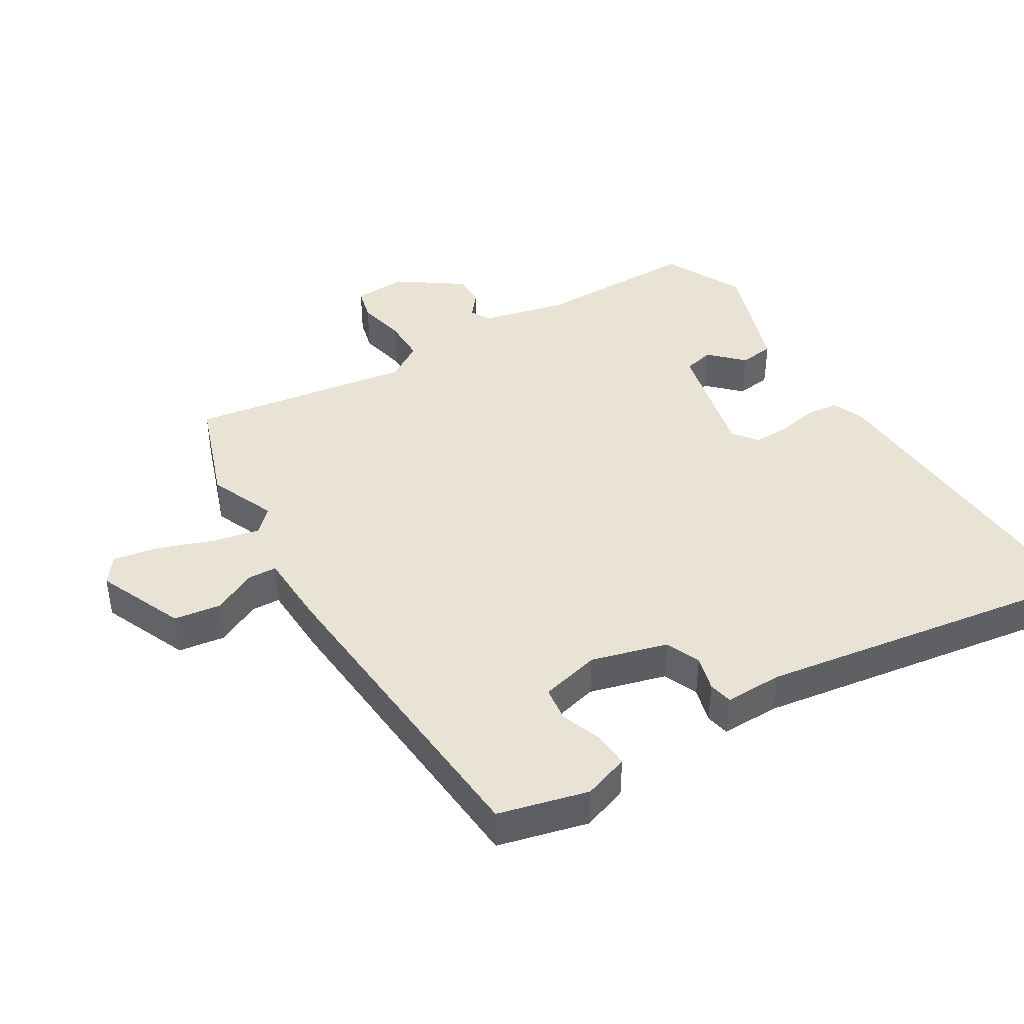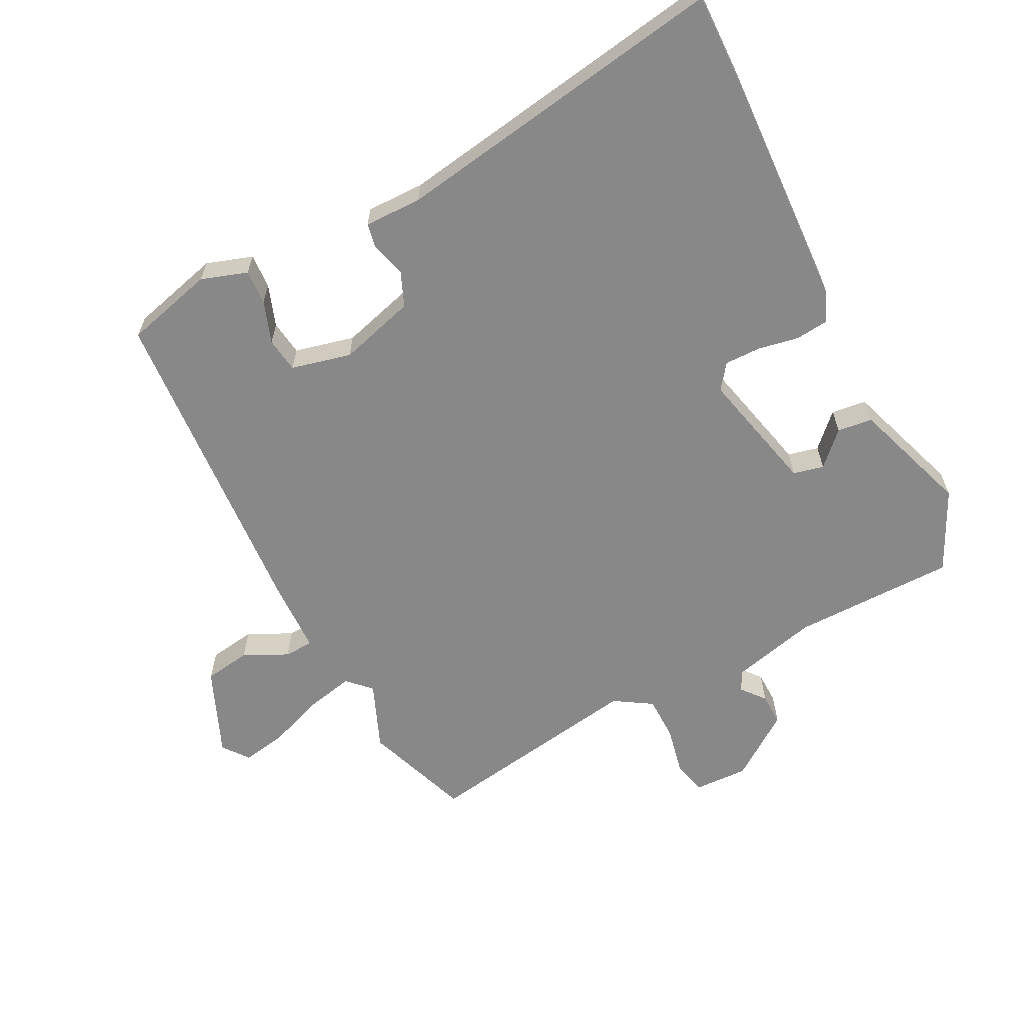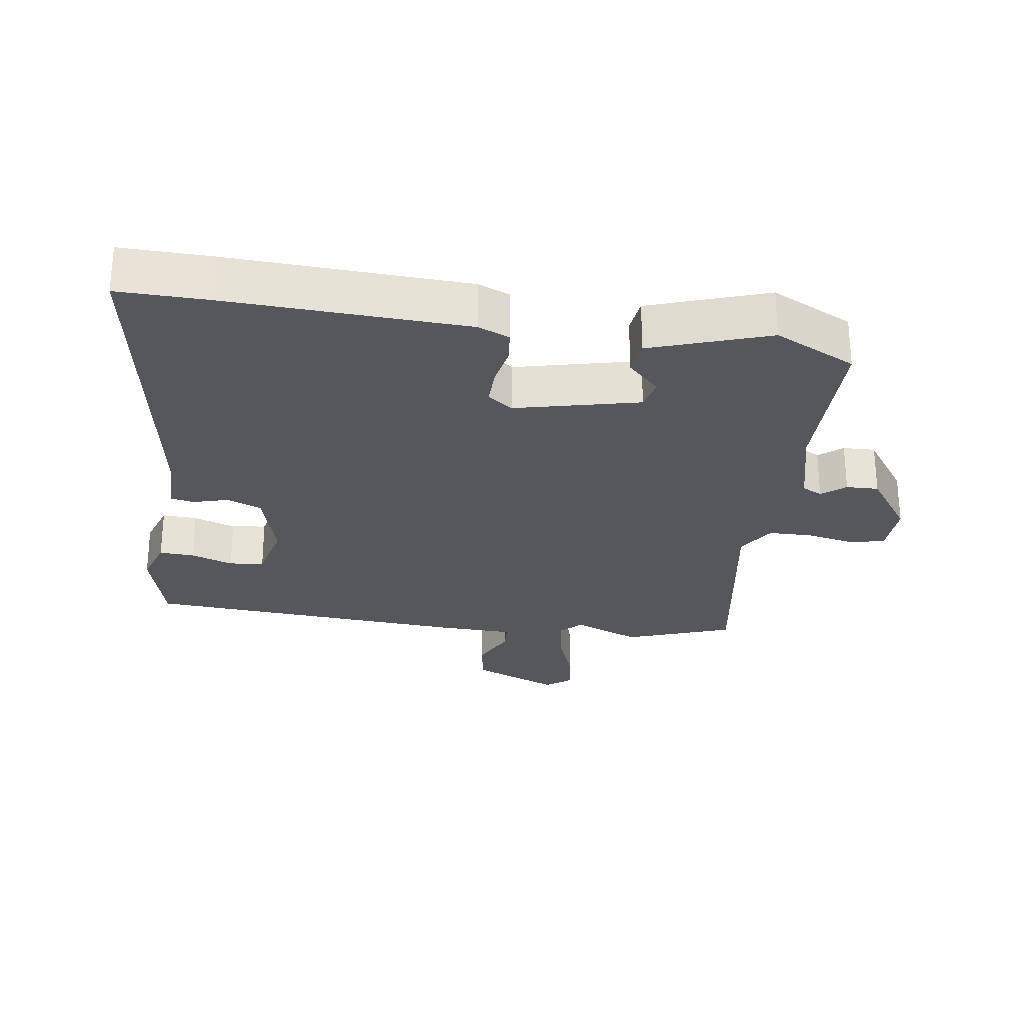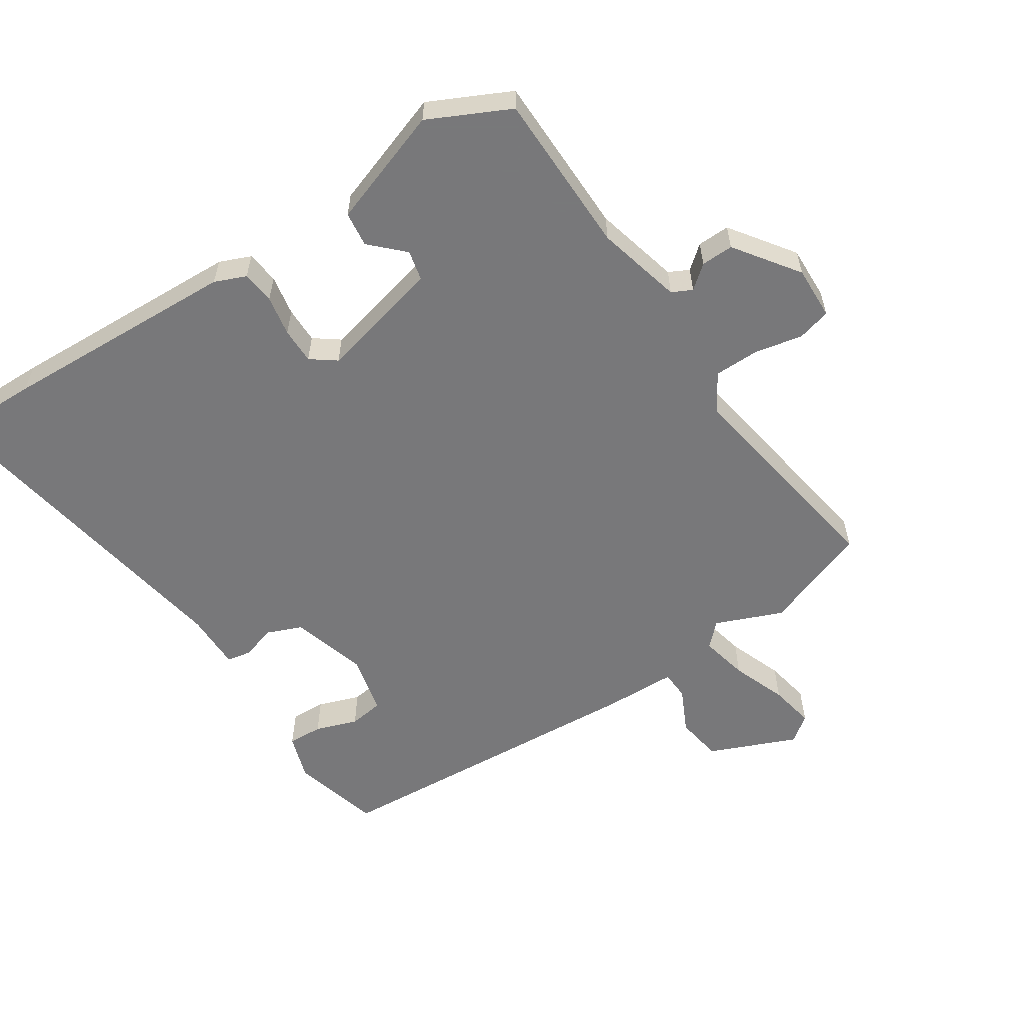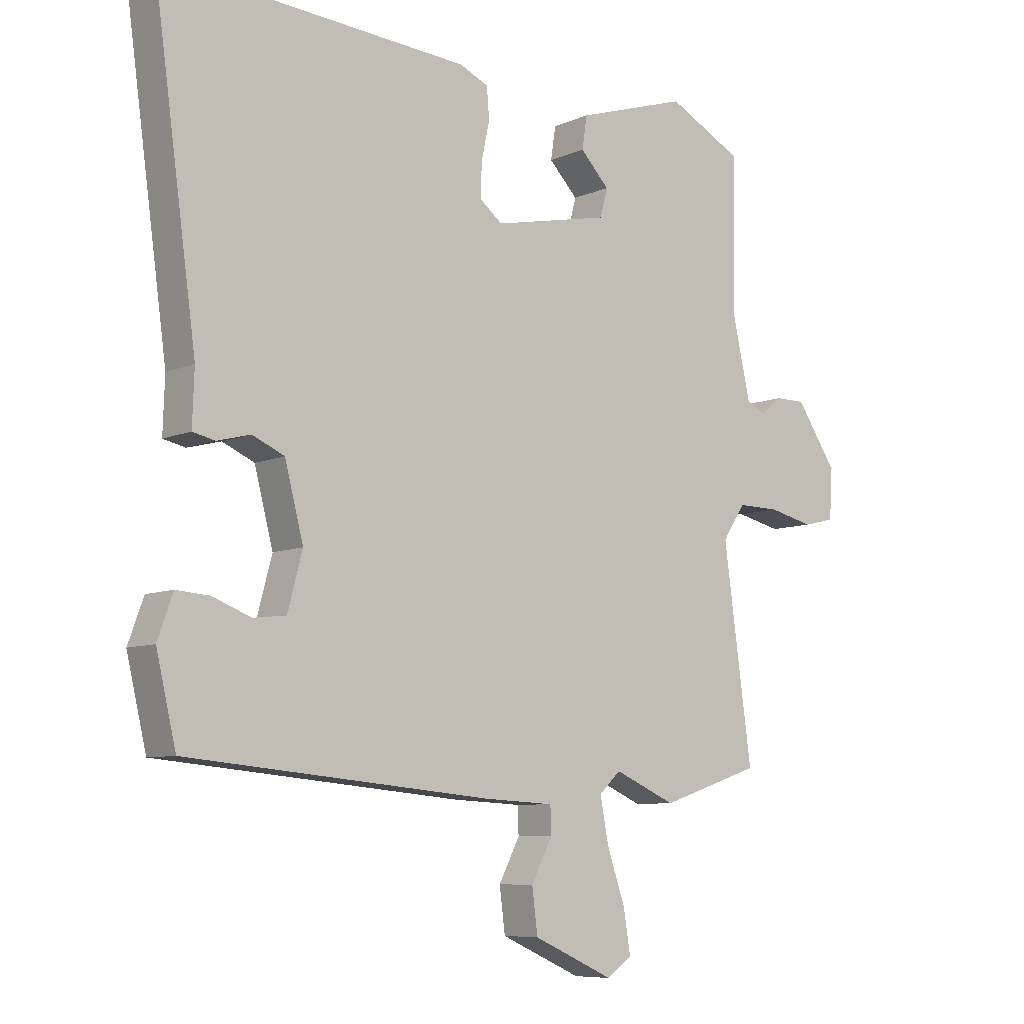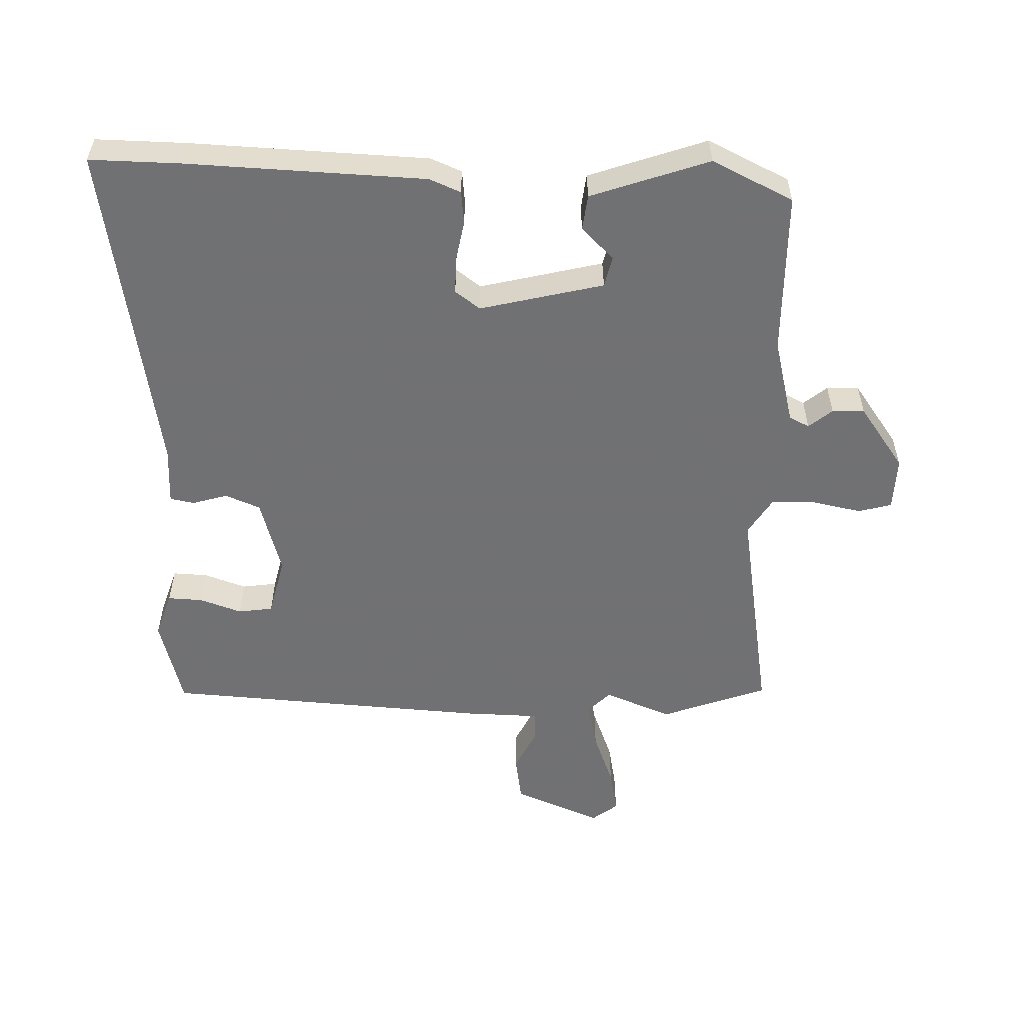
<metadata>
{"format":"obj","ext":"obj","renderer":"f3d","projection":"perspective","resolution":1024,"background":"white","views":[{"elev":42.1,"azim":-120.2,"up":"+Y"},{"elev":-62.8,"azim":-61.5,"up":"+Y"},{"elev":-27.0,"azim":-6.9,"up":"+Y"},{"elev":-57.6,"azim":34.9,"up":"+Y"},{"elev":-7.8,"azim":-39.7,"up":"+Z"},{"elev":-55.3,"azim":-0.0,"up":"+Y"}]}
</metadata>
<code>
v 0.511 0.07 -0.496
v 0.348 0.07 -0.55
v 0.248 0.07 -0.506
v 0.213 0.07 -0.539
v 0.227 0.07 -0.612
v 0.256 0.07 -0.696
v 0.267 0.07 -0.765
v 0.227 0.07 -0.794
v 0.096 0.07 -0.735
v 0.087 0.07 -0.664
v 0.121 0.07 -0.598
v 0.12 0.07 -0.554
v 0.007 0.07 -0.548
v -0.486 0.07 -0.502
v -0.518 0.07 -0.366
v -0.493 0.07 -0.297
v -0.44 0.07 -0.301
v -0.377 0.07 -0.325
v -0.324 0.07 -0.319
v -0.3 0.07 -0.229
v -0.33 0.07 -0.113
v -0.382 0.07 -0.09
v -0.436 0.07 -0.104
v -0.472 0.07 -0.096
v -0.469 0.07 -0.009
v -0.539 0.07 0.502
v -0.402 0.07 0.496
v -0.042 0.07 0.471
v 0.005 0.07 0.45
v 0.009 0.07 0.4
v -0.004 0.07 0.339
v -0.006 0.07 0.284
v 0.031 0.07 0.255
v 0.219 0.07 0.295
v 0.231 0.07 0.341
v 0.184 0.07 0.39
v 0.192 0.07 0.443
v 0.372 0.07 0.5
v 0.493 0.07 0.437
v 0.489 0.07 0.19
v 0.518 0.07 0.059
v 0.548 0.07 0.043
v 0.584 0.07 0.071
v 0.633 0.07 0.071
v 0.699 0.07 -0.027
v 0.694 0.07 -0.108
v 0.643 0.07 -0.12
v 0.57 0.07 -0.103
v 0.502 0.07 -0.102
v 0.465 0.07 -0.158
v 0.511 0 -0.496
v 0.348 0 -0.55
v 0.248 0 -0.506
v 0.213 0 -0.539
v 0.227 0 -0.612
v 0.256 0 -0.696
v 0.267 0 -0.765
v 0.227 0 -0.794
v 0.096 0 -0.735
v 0.087 0 -0.664
v 0.121 0 -0.598
v 0.12 0 -0.554
v 0.007 0 -0.548
v -0.486 0 -0.502
v -0.518 0 -0.366
v -0.493 0 -0.297
v -0.44 0 -0.301
v -0.377 0 -0.325
v -0.324 0 -0.319
v -0.3 0 -0.229
v -0.33 0 -0.113
v -0.382 0 -0.09
v -0.436 0 -0.104
v -0.472 0 -0.096
v -0.469 0 -0.009
v -0.539 0 0.502
v -0.402 0 0.496
v -0.042 0 0.471
v 0.005 0 0.45
v 0.009 0 0.4
v -0.004 0 0.339
v -0.006 0 0.284
v 0.031 0 0.255
v 0.219 0 0.295
v 0.231 0 0.341
v 0.184 0 0.39
v 0.192 0 0.443
v 0.372 0 0.5
v 0.493 0 0.437
v 0.489 0 0.19
v 0.518 0 0.059
v 0.548 0 0.043
v 0.584 0 0.071
v 0.633 0 0.071
v 0.699 0 -0.027
v 0.694 0 -0.108
v 0.643 0 -0.12
v 0.57 0 -0.103
v 0.502 0 -0.102
v 0.465 0 -0.158
f 46 47 48
f 45 46 48
f 44 45 48
f 43 44 48
f 42 43 48
f 41 42 48 49
f 40 41 49 50
f 38 39 40
f 37 38 40
f 36 37 40
f 35 36 40
f 34 35 40 50
f 29 30 31
f 28 29 31
f 27 28 31
f 26 27 31
f 25 26 31
f 25 31 32
f 24 25 32
f 23 24 32
f 22 23 32
f 21 22 32 33
f 16 17 18
f 15 16 18
f 14 15 18
f 13 14 18
f 12 13 18
f 12 18 19
f 9 10 11
f 8 9 11
f 7 8 11
f 6 7 11
f 5 6 11
f 4 5 11 12
f 12 19 20
f 4 12 20
f 3 4 20
f 33 34 50
f 21 33 50
f 20 21 50
f 3 20 50
f 2 3 50
f 1 2 50
f 98 97 96
f 98 96 95
f 98 95 94
f 98 94 93
f 98 93 92
f 99 98 92 91
f 100 99 91 90
f 90 89 88
f 90 88 87
f 90 87 86
f 90 86 85
f 100 90 85 84
f 81 80 79
f 81 79 78
f 81 78 77
f 81 77 76
f 81 76 75
f 82 81 75
f 82 75 74
f 82 74 73
f 82 73 72
f 83 82 72 71
f 68 67 66
f 68 66 65
f 68 65 64
f 68 64 63
f 68 63 62
f 69 68 62
f 61 60 59
f 61 59 58
f 61 58 57
f 61 57 56
f 61 56 55
f 62 61 55 54
f 70 69 62
f 70 62 54
f 70 54 53
f 100 84 83
f 100 83 71
f 100 71 70
f 100 70 53
f 100 53 52
f 100 52 51
f 1 51 52 2
f 2 52 53 3
f 3 53 54 4
f 4 54 55 5
f 5 55 56 6
f 6 56 57 7
f 7 57 58 8
f 8 58 59 9
f 9 59 60 10
f 10 60 61 11
f 11 61 62 12
f 12 62 63 13
f 13 63 64 14
f 14 64 65 15
f 15 65 66 16
f 16 66 67 17
f 17 67 68 18
f 18 68 69 19
f 19 69 70 20
f 20 70 71 21
f 21 71 72 22
f 22 72 73 23
f 23 73 74 24
f 24 74 75 25
f 25 75 76 26
f 26 76 77 27
f 27 77 78 28
f 28 78 79 29
f 29 79 80 30
f 30 80 81 31
f 31 81 82 32
f 32 82 83 33
f 33 83 84 34
f 34 84 85 35
f 35 85 86 36
f 36 86 87 37
f 37 87 88 38
f 38 88 89 39
f 39 89 90 40
f 40 90 91 41
f 41 91 92 42
f 42 92 93 43
f 43 93 94 44
f 44 94 95 45
f 45 95 96 46
f 46 96 97 47
f 47 97 98 48
f 48 98 99 49
f 49 99 100 50
f 50 100 51 1

</code>
